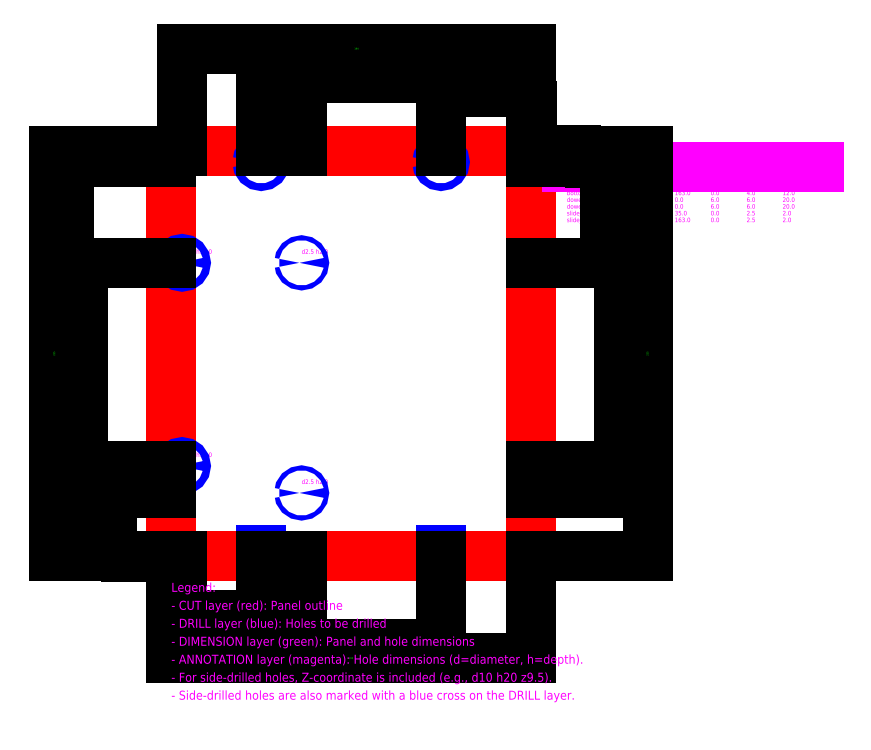
<metadata>
{"format":"dxf","ext":"dxf","renderer":"ezdxf+matplotlib","layout":"modelspace","background":"white","min_lineweight":24,"dpi":150}
</metadata>
<code>
0
SECTION
2
ENTITIES
0
TEXT
8
ANNOTATION
10
50
20
224
30
0
40
2.5
1
d4 h12
0
TEXT
8
ANNOTATION
10
150
20
224
30
0
40
2.5
1
d4 h12
0
TEXT
8
ANNOTATION
10
6
20
55
30
0
40
2.5
1
d4 h12
0
TEXT
8
ANNOTATION
10
6
20
168
30
0
40
2.5
1
d4 h12
0
LINE
8
DRILL
10
47
20
0
30
0
11
53
21
0
31
0
0
LINE
8
DRILL
10
50
20
-3
30
0
11
50
21
3
31
0
0
TEXT
8
ANNOTATION
10
50
20
5
30
0
40
2.5
1
d6 h20 z6
0
LINE
8
DRILL
10
147
20
0
30
0
11
153
21
0
31
0
0
LINE
8
DRILL
10
150
20
-3
30
0
11
150
21
3
31
0
0
TEXT
8
ANNOTATION
10
150
20
5
30
0
40
2.5
1
d6 h20 z6
0
TEXT
8
ANNOTATION
10
72.5
20
40
30
0
40
2.5
1
d2.5 h2
0
TEXT
8
ANNOTATION
10
72.5
20
168
30
0
40
2.5
1
d2.5 h2
0
LWPOLYLINE
8
CUT
90
4
70
1
10
0
20
0
10
200
20
0
10
200
20
225
10
0
20
225
0
LWPOLYLINE
8
DRILL
90
16
70
1
10
4
20
50
10
4.152
20
50.77
10
4.586
20
51.41
10
5.235
20
51.85
10
6
20
52
10
6.765
20
51.85
10
7.414
20
51.41
10
7.848
20
50.77
10
8
20
50
10
7.848
20
49.23
10
7.414
20
48.59
10
6.765
20
48.15
10
6
20
48
10
5.235
20
48.15
10
4.586
20
48.59
10
4.152
20
49.23
0
LWPOLYLINE
8
DRILL
90
16
70
1
10
4
20
163
10
4.152
20
163.8
10
4.586
20
164.4
10
5.235
20
164.8
10
6
20
165
10
6.765
20
164.8
10
7.414
20
164.4
10
7.848
20
163.8
10
8
20
163
10
7.848
20
162.2
10
7.414
20
161.6
10
6.765
20
161.2
10
6
20
161
10
5.235
20
161.2
10
4.586
20
161.6
10
4.152
20
162.2
0
LWPOLYLINE
8
DRILL
90
16
70
1
10
48
20
219
10
48.15
20
219.8
10
48.59
20
220.4
10
49.23
20
220.8
10
50
20
221
10
50.77
20
220.8
10
51.41
20
220.4
10
51.85
20
219.8
10
52
20
219
10
51.85
20
218.2
10
51.41
20
217.6
10
50.77
20
217.2
10
50
20
217
10
49.23
20
217.2
10
48.59
20
217.6
10
48.15
20
218.2
0
LWPOLYLINE
8
DRILL
90
16
70
1
10
71.25
20
35
10
71.35
20
35.48
10
71.62
20
35.88
10
72.02
20
36.15
10
72.5
20
36.25
10
72.98
20
36.15
10
73.38
20
35.88
10
73.65
20
35.48
10
73.75
20
35
10
73.65
20
34.52
10
73.38
20
34.12
10
72.98
20
33.85
10
72.5
20
33.75
10
72.02
20
33.85
10
71.62
20
34.12
10
71.35
20
34.52
0
LWPOLYLINE
8
DRILL
90
16
70
1
10
71.25
20
163
10
71.35
20
163.5
10
71.62
20
163.9
10
72.02
20
164.2
10
72.5
20
164.2
10
72.98
20
164.2
10
73.38
20
163.9
10
73.65
20
163.5
10
73.75
20
163
10
73.65
20
162.5
10
73.38
20
162.1
10
72.98
20
161.8
10
72.5
20
161.8
10
72.02
20
161.8
10
71.62
20
162.1
10
71.35
20
162.5
0
LWPOLYLINE
8
DRILL
90
16
70
1
10
148
20
219
10
148.2
20
219.8
10
148.6
20
220.4
10
149.2
20
220.8
10
150
20
221
10
150.8
20
220.8
10
151.4
20
220.4
10
151.8
20
219.8
10
152
20
219
10
151.8
20
218.2
10
151.4
20
217.6
10
150.8
20
217.2
10
150
20
217
10
149.2
20
217.2
10
148.6
20
217.6
10
148.2
20
218.2
0
TEXT
8
ANNOTATION
10
220
20
225
30
0
40
3.75
1
Hole Schedule
0
TEXT
8
ANNOTATION
10
220
20
217.5
30
0
40
2.5
1
Hole Name
0
TEXT
8
ANNOTATION
10
260
20
217.5
30
0
40
2.5
1
X
0
TEXT
8
ANNOTATION
10
280
20
217.5
30
0
40
2.5
1
Y
0
TEXT
8
ANNOTATION
10
300
20
217.5
30
0
40
2.5
1
Z
0
TEXT
8
ANNOTATION
10
320
20
217.5
30
0
40
2.5
1
Dia
0
TEXT
8
ANNOTATION
10
340
20
217.5
30
0
40
2.5
1
Depth
0
LINE
8
ANNOTATION
10
220
20
216.2
30
0
11
360
21
216.2
31
0
0
TEXT
8
ANNOTATION
10
220
20
211.9
30
0
40
2.5
1
back_panel_1
0
TEXT
8
ANNOTATION
10
260
20
211.9
30
0
40
2.5
1
50
0
TEXT
8
ANNOTATION
10
280
20
211.9
30
0
40
2.5
1
219
0
TEXT
8
ANNOTATION
10
300
20
211.9
30
0
40
2.5
1
0
0
TEXT
8
ANNOTATION
10
320
20
211.9
30
0
40
2.5
1
4
0
TEXT
8
ANNOTATION
10
340
20
211.9
30
0
40
2.5
1
12
0
TEXT
8
ANNOTATION
10
220
20
208.1
30
0
40
2.5
1
back_panel_2
0
TEXT
8
ANNOTATION
10
260
20
208.1
30
0
40
2.5
1
150
0
TEXT
8
ANNOTATION
10
280
20
208.1
30
0
40
2.5
1
219
0
TEXT
8
ANNOTATION
10
300
20
208.1
30
0
40
2.5
1
0
0
TEXT
8
ANNOTATION
10
320
20
208.1
30
0
40
2.5
1
4
0
TEXT
8
ANNOTATION
10
340
20
208.1
30
0
40
2.5
1
12
0
TEXT
8
ANNOTATION
10
220
20
204.4
30
0
40
2.5
1
bottom_panel_1
0
TEXT
8
ANNOTATION
10
260
20
204.4
30
0
40
2.5
1
6
0
TEXT
8
ANNOTATION
10
280
20
204.4
30
0
40
2.5
1
50
0
TEXT
8
ANNOTATION
10
300
20
204.4
30
0
40
2.5
1
0
0
TEXT
8
ANNOTATION
10
320
20
204.4
30
0
40
2.5
1
4
0
TEXT
8
ANNOTATION
10
340
20
204.4
30
0
40
2.5
1
12
0
TEXT
8
ANNOTATION
10
220
20
200.6
30
0
40
2.5
1
bottom_panel_2
0
TEXT
8
ANNOTATION
10
260
20
200.6
30
0
40
2.5
1
6
0
TEXT
8
ANNOTATION
10
280
20
200.6
30
0
40
2.5
1
163
0
TEXT
8
ANNOTATION
10
300
20
200.6
30
0
40
2.5
1
0
0
TEXT
8
ANNOTATION
10
320
20
200.6
30
0
40
2.5
1
4
0
TEXT
8
ANNOTATION
10
340
20
200.6
30
0
40
2.5
1
12
0
TEXT
8
ANNOTATION
10
220
20
196.9
30
0
40
2.5
1
dowel_front_1
0
TEXT
8
ANNOTATION
10
260
20
196.9
30
0
40
2.5
1
50
0
TEXT
8
ANNOTATION
10
280
20
196.9
30
0
40
2.5
1
0
0
TEXT
8
ANNOTATION
10
300
20
196.9
30
0
40
2.5
1
6
0
TEXT
8
ANNOTATION
10
320
20
196.9
30
0
40
2.5
1
6
0
TEXT
8
ANNOTATION
10
340
20
196.9
30
0
40
2.5
1
20
0
TEXT
8
ANNOTATION
10
220
20
193.1
30
0
40
2.5
1
dowel_front_2
0
TEXT
8
ANNOTATION
10
260
20
193.1
30
0
40
2.5
1
150
0
TEXT
8
ANNOTATION
10
280
20
193.1
30
0
40
2.5
1
0
0
TEXT
8
ANNOTATION
10
300
20
193.1
30
0
40
2.5
1
6
0
TEXT
8
ANNOTATION
10
320
20
193.1
30
0
40
2.5
1
6
0
TEXT
8
ANNOTATION
10
340
20
193.1
30
0
40
2.5
1
20
0
TEXT
8
ANNOTATION
10
220
20
189.4
30
0
40
2.5
1
slide_pilot_35
0
TEXT
8
ANNOTATION
10
260
20
189.4
30
0
40
2.5
1
72.5
0
TEXT
8
ANNOTATION
10
280
20
189.4
30
0
40
2.5
1
35
0
TEXT
8
ANNOTATION
10
300
20
189.4
30
0
40
2.5
1
0
0
TEXT
8
ANNOTATION
10
320
20
189.4
30
0
40
2.5
1
2.5
0
TEXT
8
ANNOTATION
10
340
20
189.4
30
0
40
2.5
1
2
0
TEXT
8
ANNOTATION
10
220
20
185.6
30
0
40
2.5
1
slide_pilot_163
0
TEXT
8
ANNOTATION
10
260
20
185.6
30
0
40
2.5
1
72.5
0
TEXT
8
ANNOTATION
10
280
20
185.6
30
0
40
2.5
1
163
0
TEXT
8
ANNOTATION
10
300
20
185.6
30
0
40
2.5
1
0
0
TEXT
8
ANNOTATION
10
320
20
185.6
30
0
40
2.5
1
2.5
0
TEXT
8
ANNOTATION
10
340
20
185.6
30
0
40
2.5
1
2
0
DIMENSION
8
DIMENSION
2
*D1
3
Standard
10
0
20
-25
30
0
11
3
21
-25
31
0
70
32
71
5
1
<>
13
0
23
0
33
0
14
6
24
0
34
0
50
0
0
DIMENSION
8
DIMENSION
2
*D2
3
Standard
10
0
20
-33
30
0
11
25
21
-33
31
0
70
32
71
5
1
<>
13
0
23
0
33
0
14
50
24
0
34
0
50
0
0
DIMENSION
8
DIMENSION
2
*D3
3
Standard
10
0
20
-41
30
0
11
36.25
21
-41
31
0
70
32
71
5
1
<>
13
0
23
0
33
0
14
72.5
24
0
34
0
50
0
0
DIMENSION
8
DIMENSION
2
*D4
3
Standard
10
0
20
-49
30
0
11
75
21
-49
31
0
70
32
71
5
1
<>
13
0
23
0
33
0
14
150
24
0
34
0
50
0
0
DIMENSION
8
DIMENSION
2
*D5
3
Standard
10
0
20
-57
30
0
11
100
21
-57
31
0
70
32
71
5
1
<>
13
0
23
0
33
0
14
200
24
0
34
0
50
0
0
DIMENSION
8
DIMENSION
2
*D6
3
Standard
10
200
20
250
30
0
11
200
21
251.1
31
0
70
32
71
5
1
<>
13
200
23
225
33
0
14
200
24
225
34
0
50
0
0
DIMENSION
8
DIMENSION
2
*D7
3
Standard
10
200
20
258
30
0
11
175
21
258
31
0
70
32
71
5
1
<>
13
200
23
225
33
0
14
150
24
225
34
0
50
0
0
DIMENSION
8
DIMENSION
2
*D8
3
Standard
10
200
20
266
30
0
11
136.2
21
266
31
0
70
32
71
5
1
<>
13
200
23
225
33
0
14
72.5
24
225
34
0
50
0
0
DIMENSION
8
DIMENSION
2
*D9
3
Standard
10
200
20
274
30
0
11
125
21
274
31
0
70
32
71
5
1
<>
13
200
23
225
33
0
14
50
24
225
34
0
50
0
0
DIMENSION
8
DIMENSION
2
*D10
3
Standard
10
200
20
282
30
0
11
103
21
282
31
0
70
32
71
5
1
<>
13
200
23
225
33
0
14
6
24
225
34
0
50
0
0
DIMENSION
8
DIMENSION
2
*D11
3
Standard
10
-25
20
0
30
0
11
-26.12
21
6.889e-17
31
0
70
32
71
5
1
<>
13
0
23
0
33
0
14
0
24
0
34
0
50
90
0
DIMENSION
8
DIMENSION
2
*D12
3
Standard
10
-33
20
0
30
0
11
-33
21
17.5
31
0
70
32
71
5
1
<>
13
0
23
0
33
0
14
0
24
35
34
0
50
90
0
DIMENSION
8
DIMENSION
2
*D13
3
Standard
10
-41
20
0
30
0
11
-41
21
25
31
0
70
32
71
5
1
<>
13
0
23
0
33
0
14
0
24
50
34
0
50
90
0
DIMENSION
8
DIMENSION
2
*D14
3
Standard
10
-49
20
0
30
0
11
-49
21
81.5
31
0
70
32
71
5
1
<>
13
0
23
0
33
0
14
0
24
163
34
0
50
90
0
DIMENSION
8
DIMENSION
2
*D15
3
Standard
10
-57
20
0
30
0
11
-57
21
109.5
31
0
70
32
71
5
1
<>
13
0
23
0
33
0
14
0
24
219
34
0
50
90
0
DIMENSION
8
DIMENSION
2
*D16
3
Standard
10
-65
20
0
30
0
11
-65
21
112.5
31
0
70
32
71
5
1
<>
13
0
23
0
33
0
14
0
24
225
34
0
50
90
0
DIMENSION
8
DIMENSION
2
*D17
3
Standard
10
225
20
225
30
0
11
223.9
21
225
31
0
70
32
71
5
1
<>
13
200
23
225
33
0
14
200
24
225
34
0
50
90
0
DIMENSION
8
DIMENSION
2
*D18
3
Standard
10
233
20
225
30
0
11
233
21
222
31
0
70
32
71
5
1
<>
13
200
23
225
33
0
14
200
24
219
34
0
50
90
0
DIMENSION
8
DIMENSION
2
*D19
3
Standard
10
241
20
225
30
0
11
241
21
194
31
0
70
32
71
5
1
<>
13
200
23
225
33
0
14
200
24
163
34
0
50
90
0
DIMENSION
8
DIMENSION
2
*D20
3
Standard
10
249
20
225
30
0
11
249
21
137.5
31
0
70
32
71
5
1
<>
13
200
23
225
33
0
14
200
24
50
34
0
50
90
0
DIMENSION
8
DIMENSION
2
*D21
3
Standard
10
257
20
225
30
0
11
257
21
130
31
0
70
32
71
5
1
<>
13
200
23
225
33
0
14
200
24
35
34
0
50
90
0
DIMENSION
8
DIMENSION
2
*D22
3
Standard
10
265
20
225
30
0
11
265
21
112.5
31
0
70
32
71
5
1
<>
13
200
23
225
33
0
14
200
24
0
34
0
50
90
0
TEXT
8
ANNOTATION
10
0
20
-20
30
0
40
5
1
Legend:
0
TEXT
8
ANNOTATION
10
0
20
-30
30
0
40
5
1
- CUT layer (red): Panel outline
0
TEXT
8
ANNOTATION
10
0
20
-40
30
0
40
5
1
- DRILL layer (blue): Holes to be drilled
0
TEXT
8
ANNOTATION
10
0
20
-50
30
0
40
5
1
- DIMENSION layer (green): Panel and hole dimensions
0
TEXT
8
ANNOTATION
10
0
20
-60
30
0
40
5
1
- ANNOTATION layer (magenta): Hole dimensions (d=diameter, h=depth).
0
TEXT
8
ANNOTATION
10
0
20
-70
30
0
40
5
1
- For side-drilled holes, Z-coordinate is included (e.g., d10 h20 z9.5).
0
TEXT
8
ANNOTATION
10
0
20
-80
30
0
40
5
1
- Side-drilled holes are also marked with a blue cross on the DRILL layer.
0
ENDSEC
0
EOF

</code>
